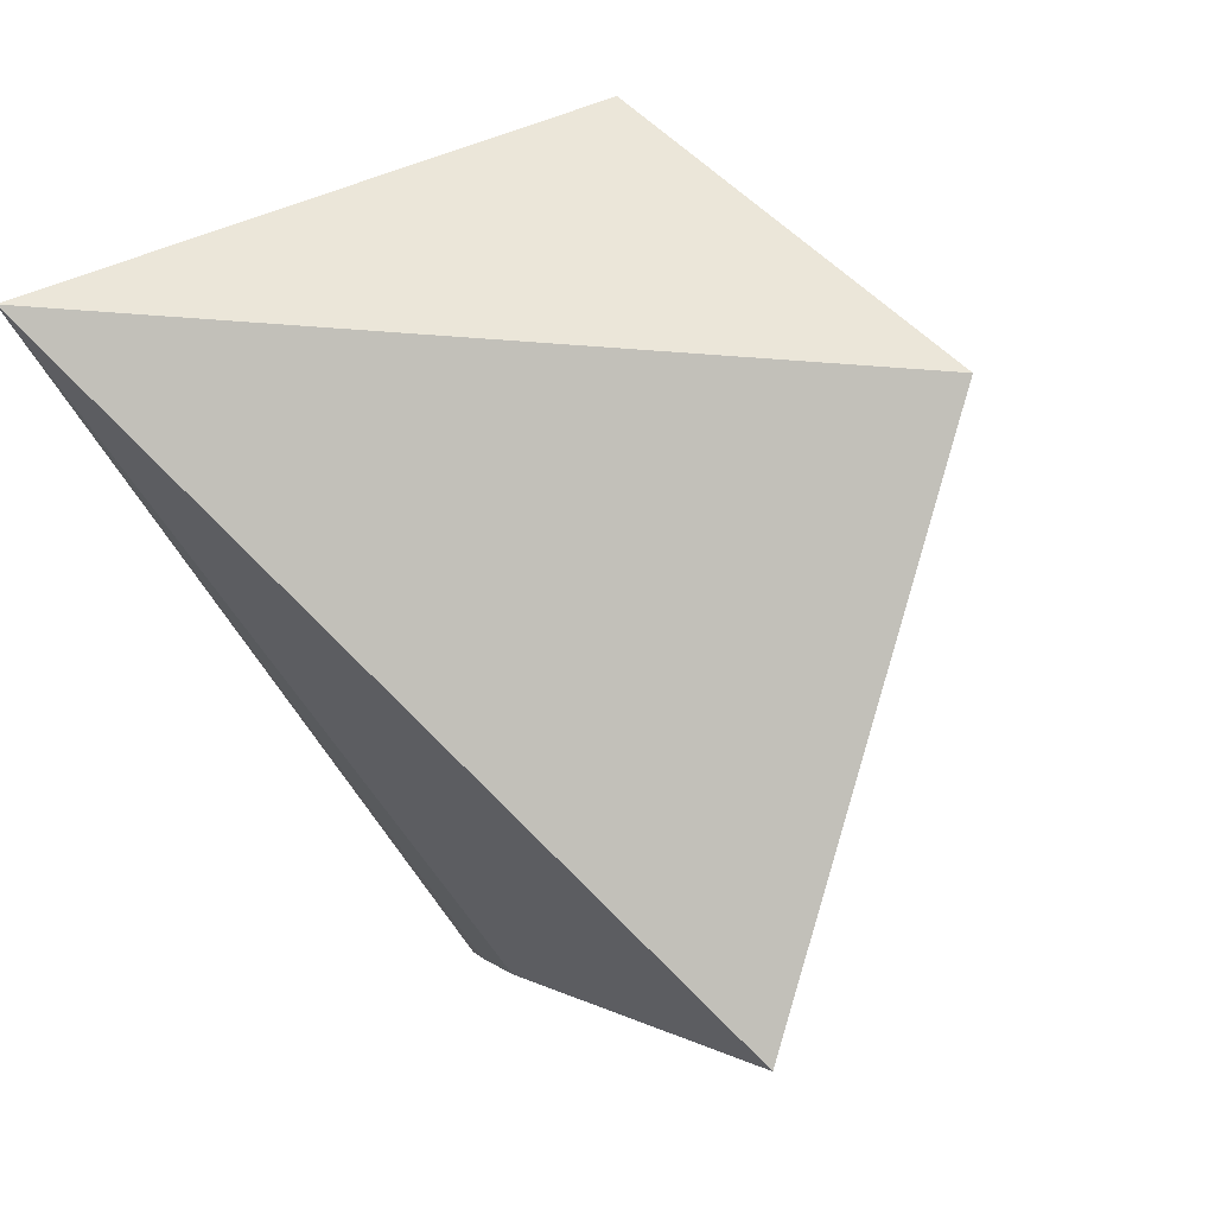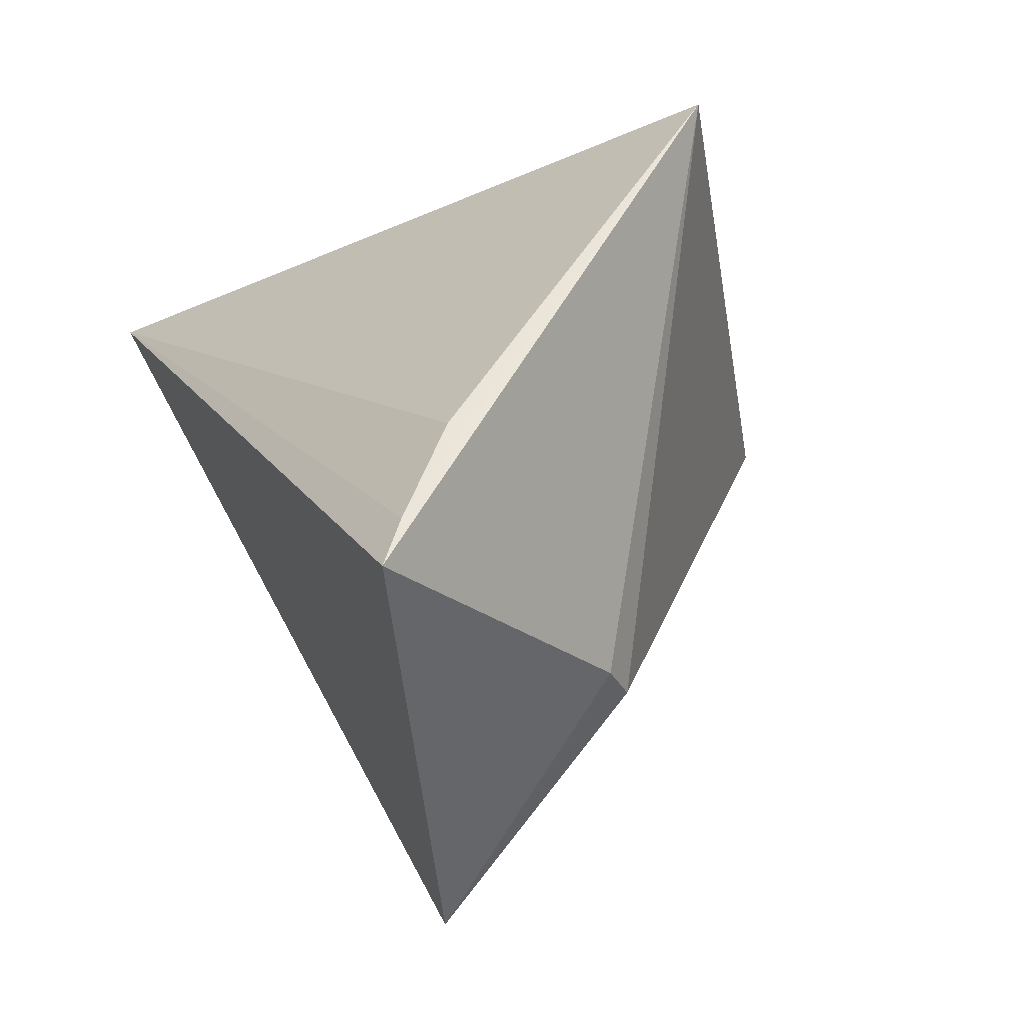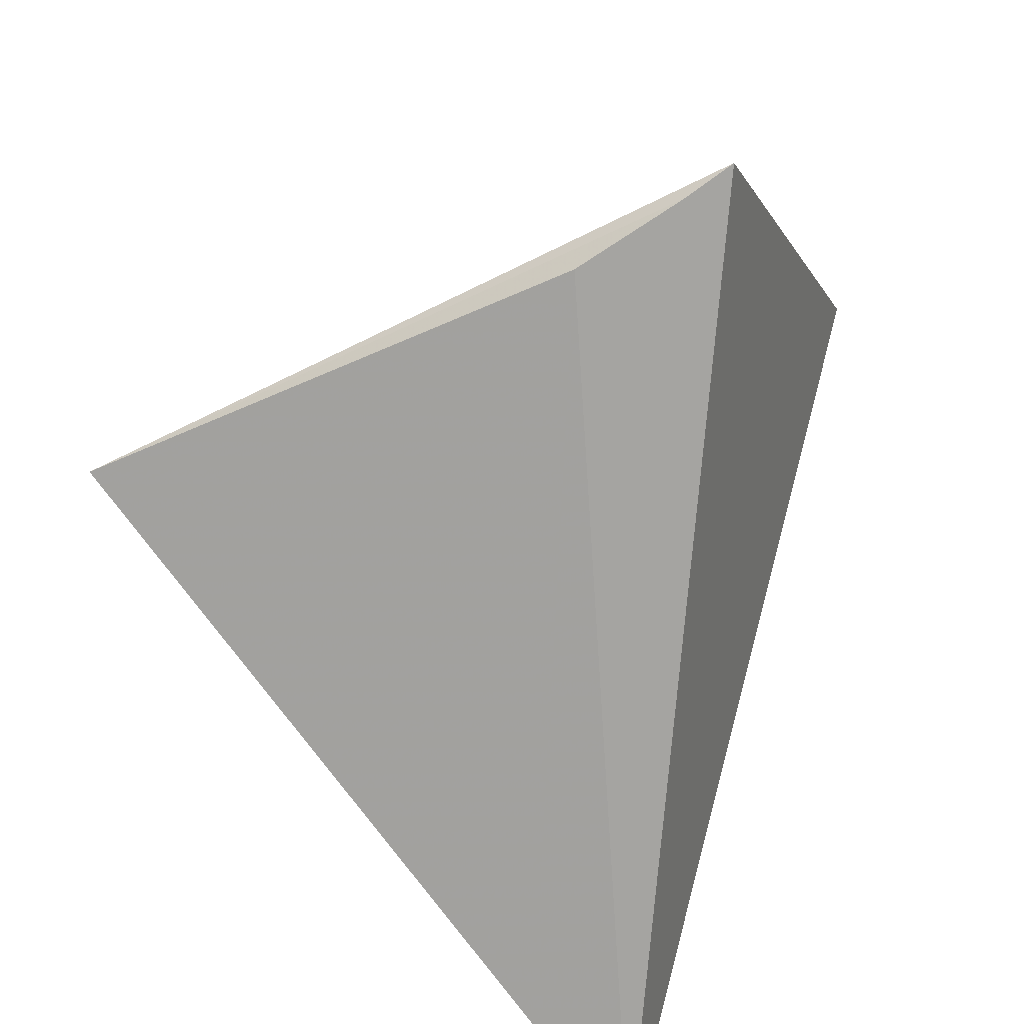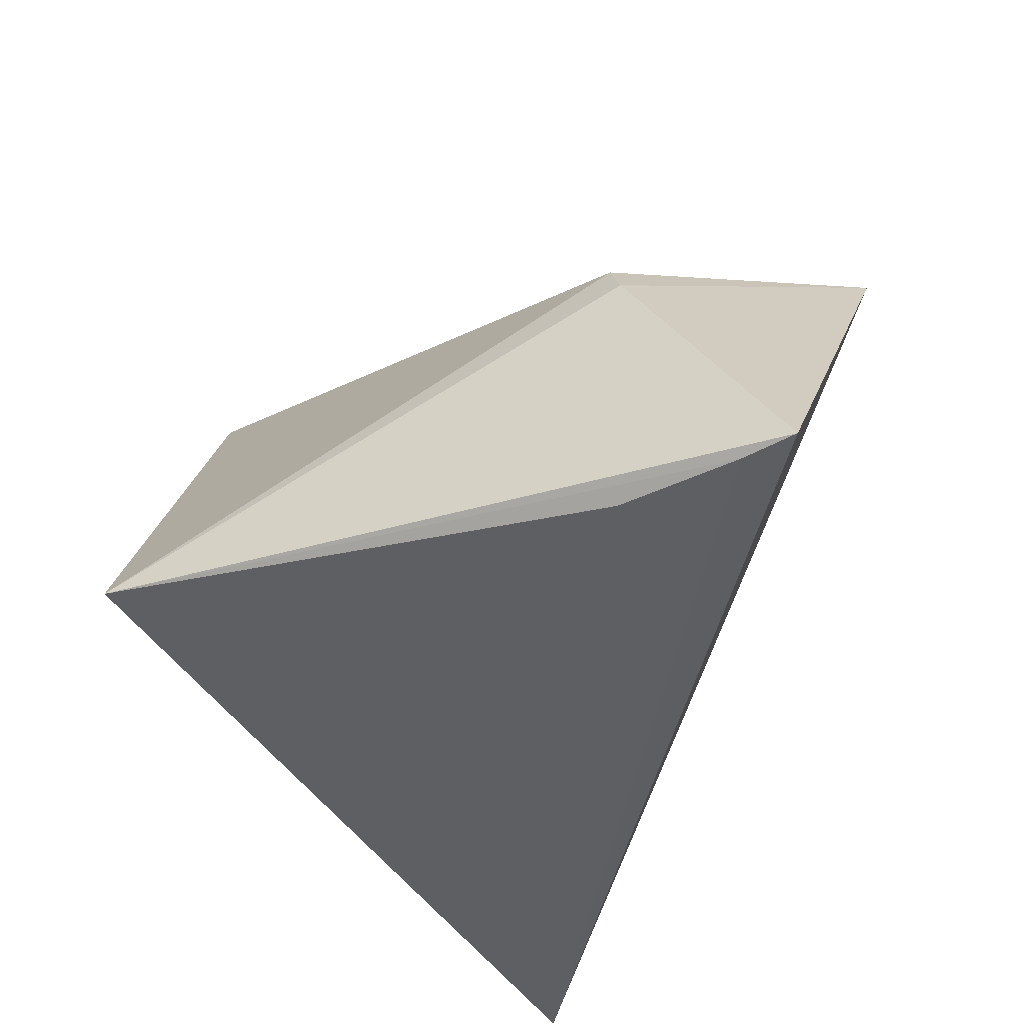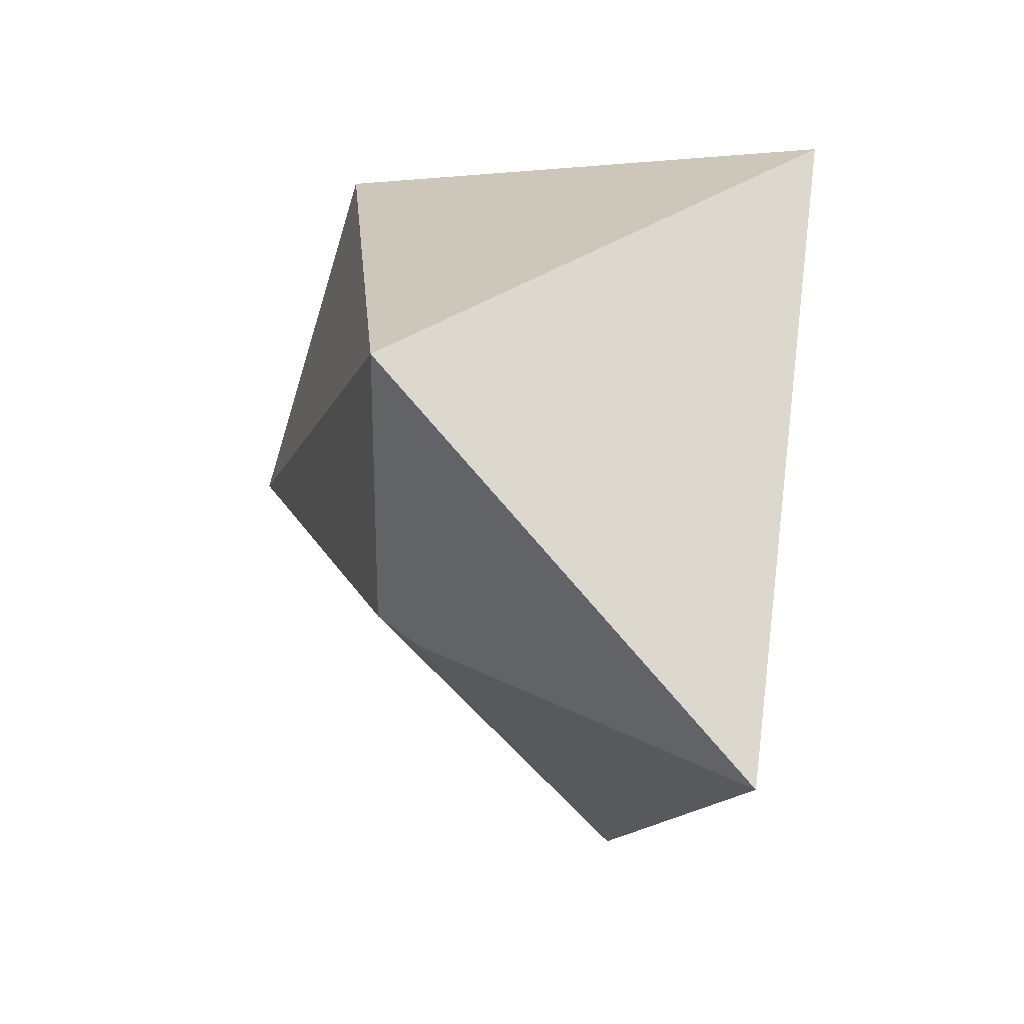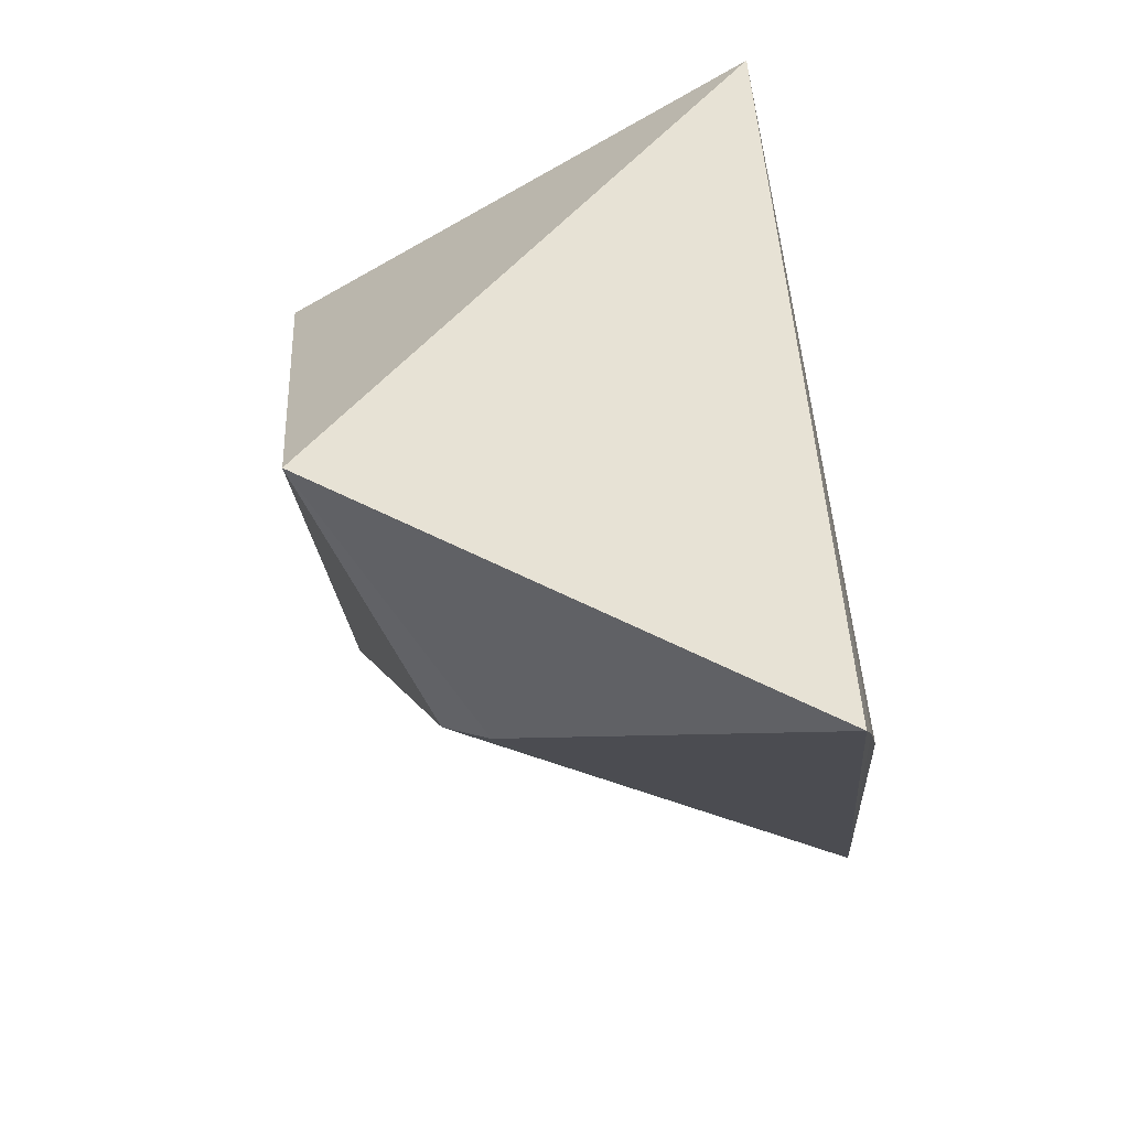
<metadata>
{"format":"obj","ext":"obj","renderer":"f3d","projection":"perspective","resolution":1024,"background":"white","views":[{"elev":68.2,"azim":-138.3,"up":"+Y"},{"elev":-58.7,"azim":-145.5,"up":"+Y"},{"elev":-72.6,"azim":-30.2,"up":"+Z"},{"elev":-41.5,"azim":-37.0,"up":"+Z"},{"elev":-69.5,"azim":72.5,"up":"+Y"},{"elev":-71.9,"azim":98.4,"up":"+Y"}]}
</metadata>
<code>
v 0.03383 0.01577 0.01289
v 0.03387 0.009687 0.01237
v 0.03551 0.01702 0.007982
v 0.02799 0.0137 0.008129
v 0.03015 0.01577 0.01286
v 0.03145 0.00853 0.008133
v 0.03073 0.009972 0.007981
v 0.0312 0.0105 0.01157
v 0.03124 0.008993 0.008071
v 0.03113 0.01027 0.01115
f 1 2 3
f 5 2 1
f 5 1 3
f 5 3 4
f 6 3 2
f 7 4 3
f 8 5 4
f 8 2 5
f 9 6 4
f 9 4 7
f 9 7 3
f 9 3 6
f 10 8 4
f 10 4 6
f 10 6 2
f 10 2 8

</code>
